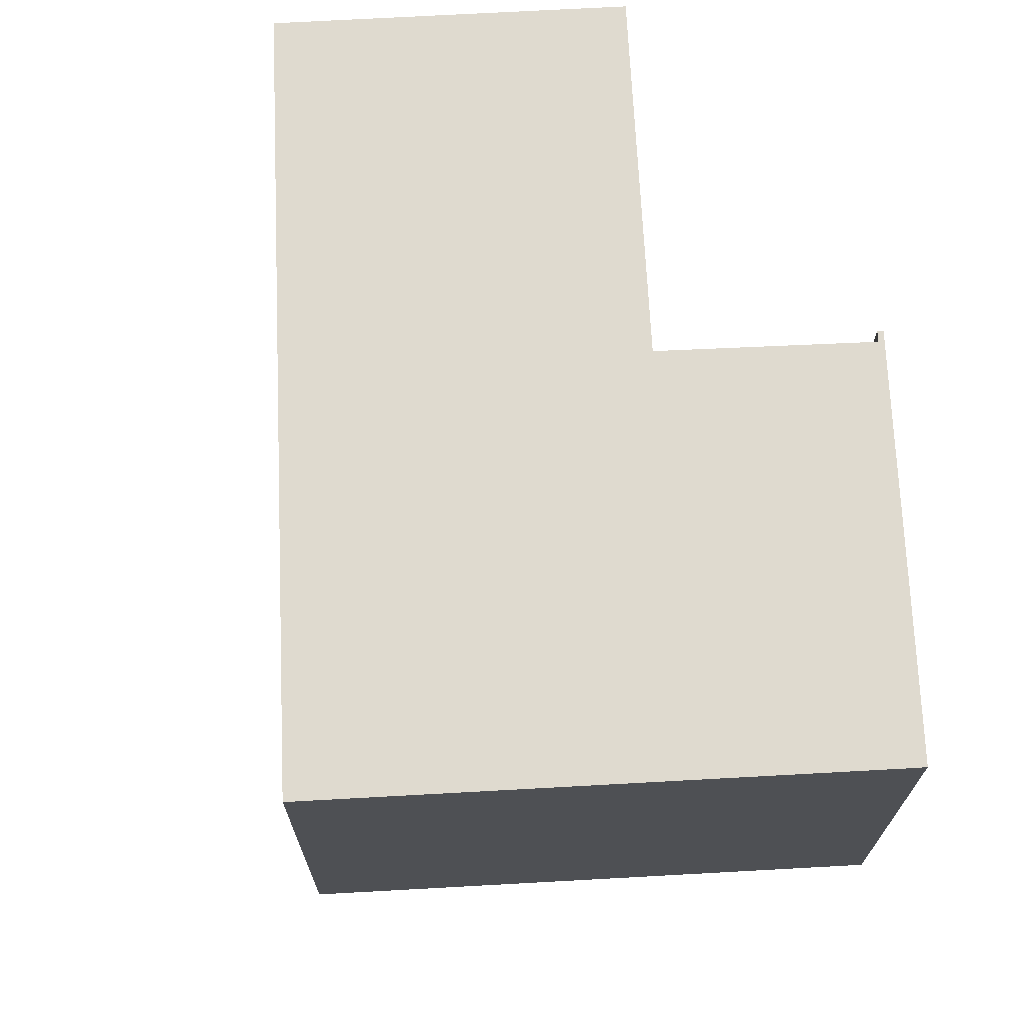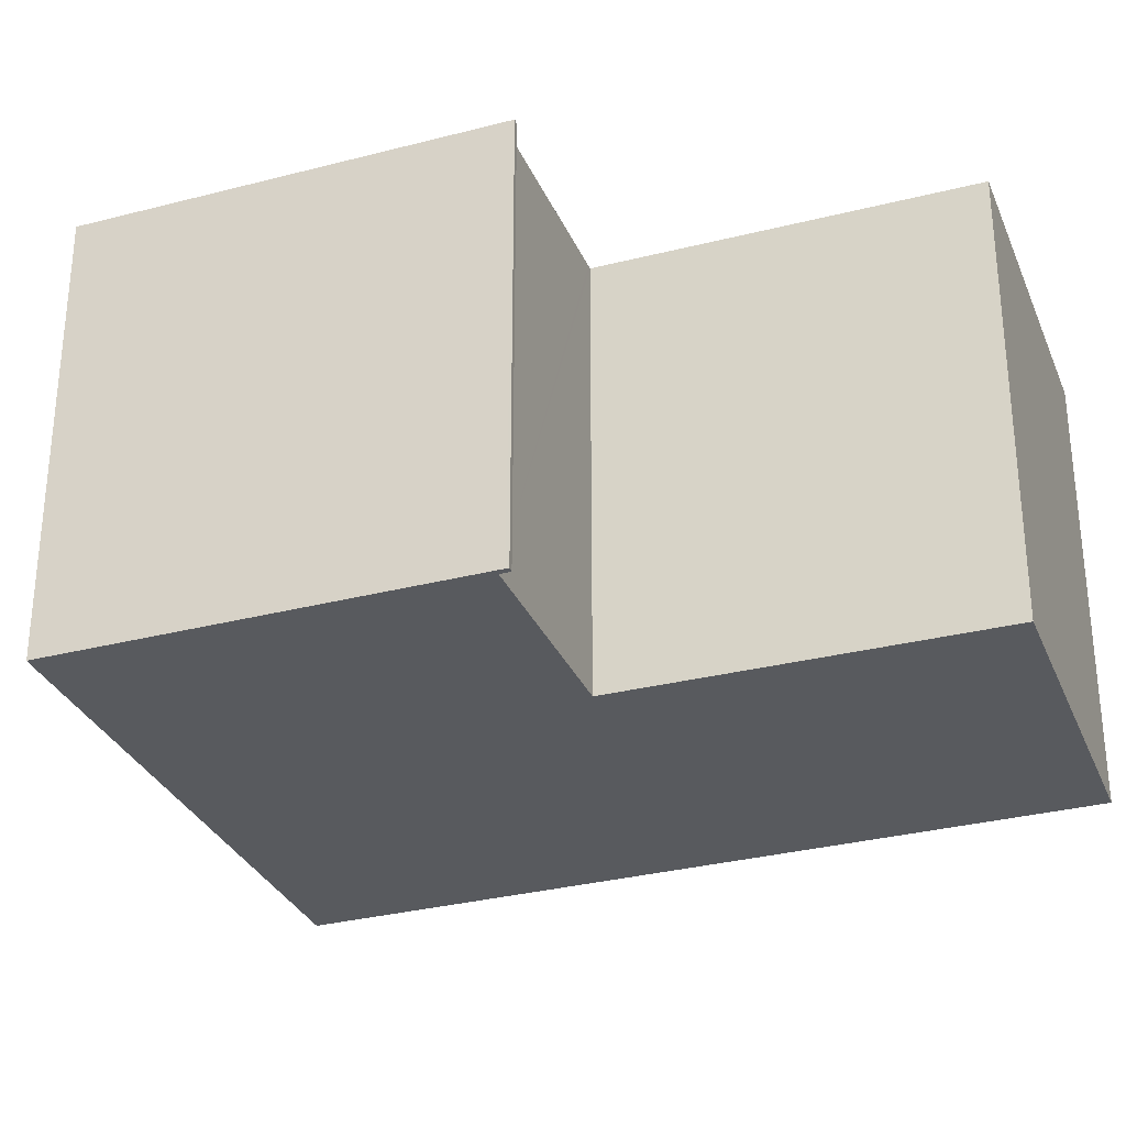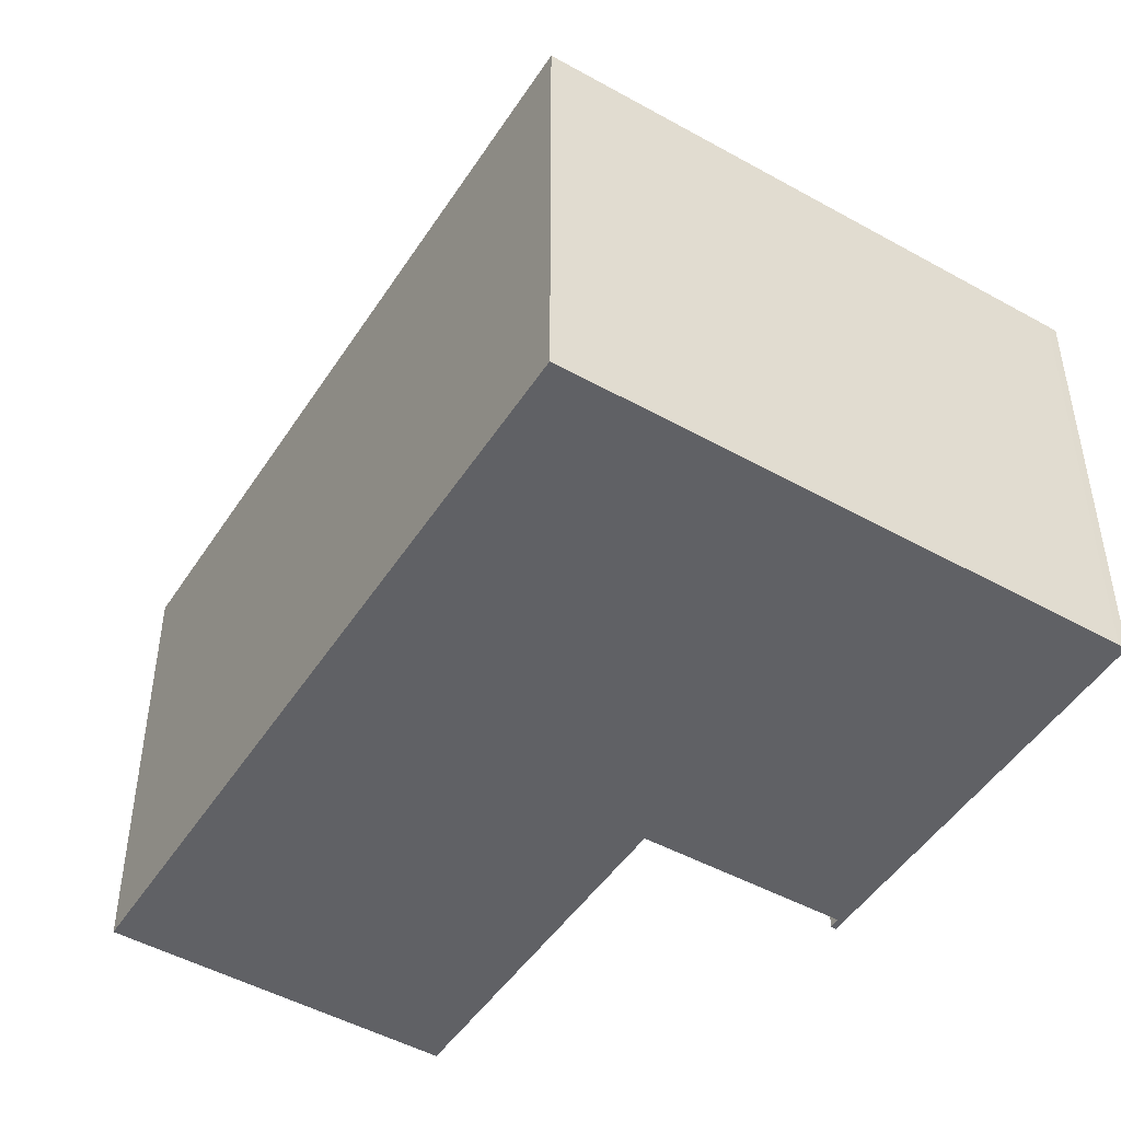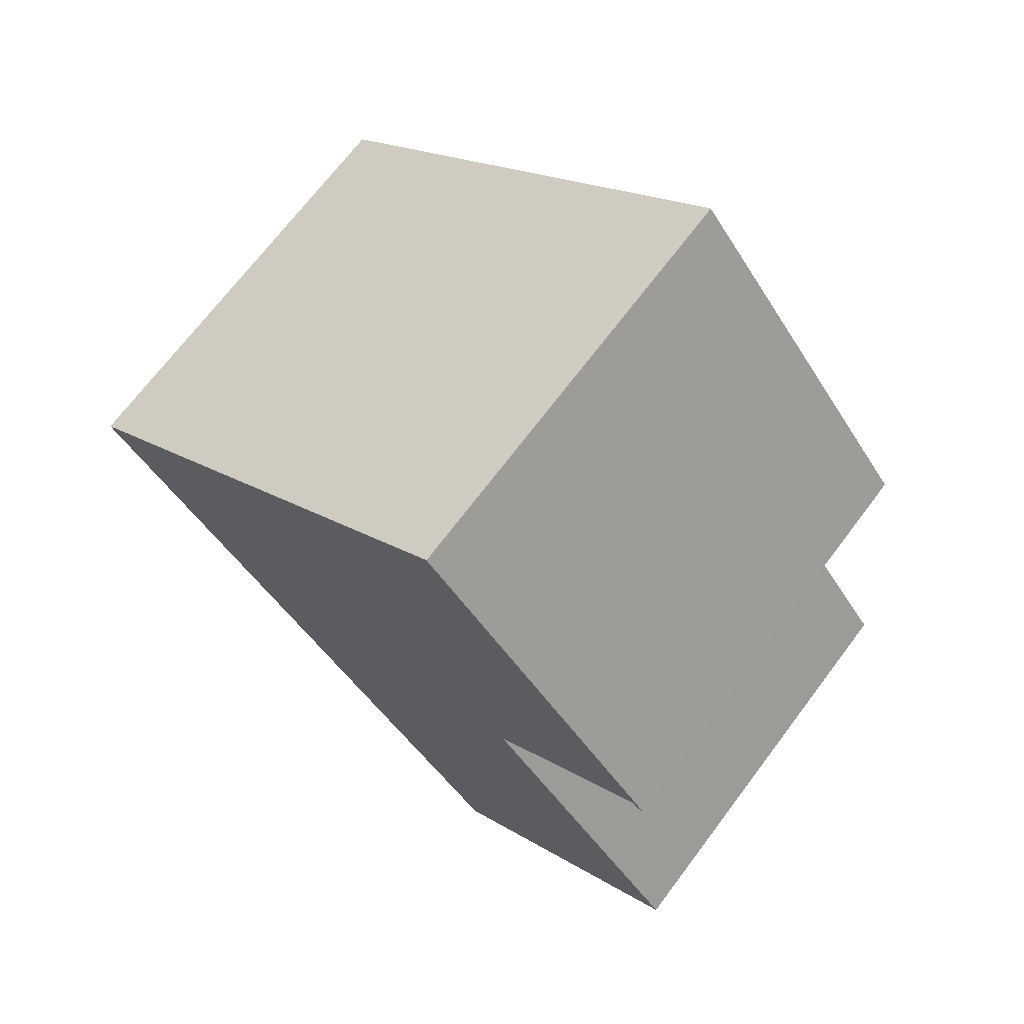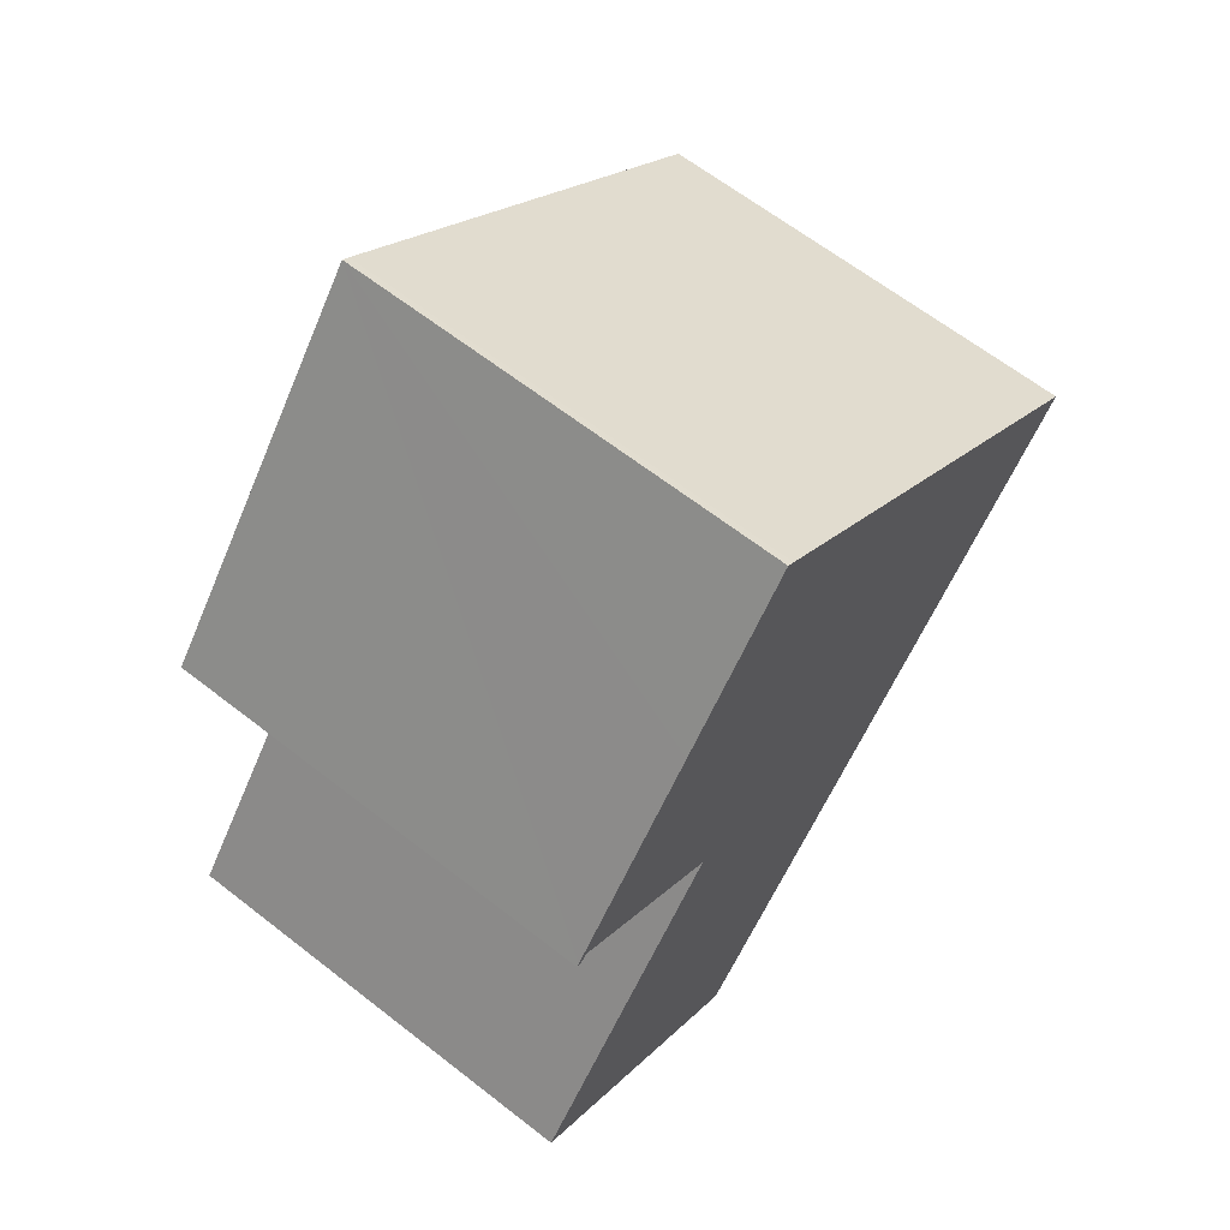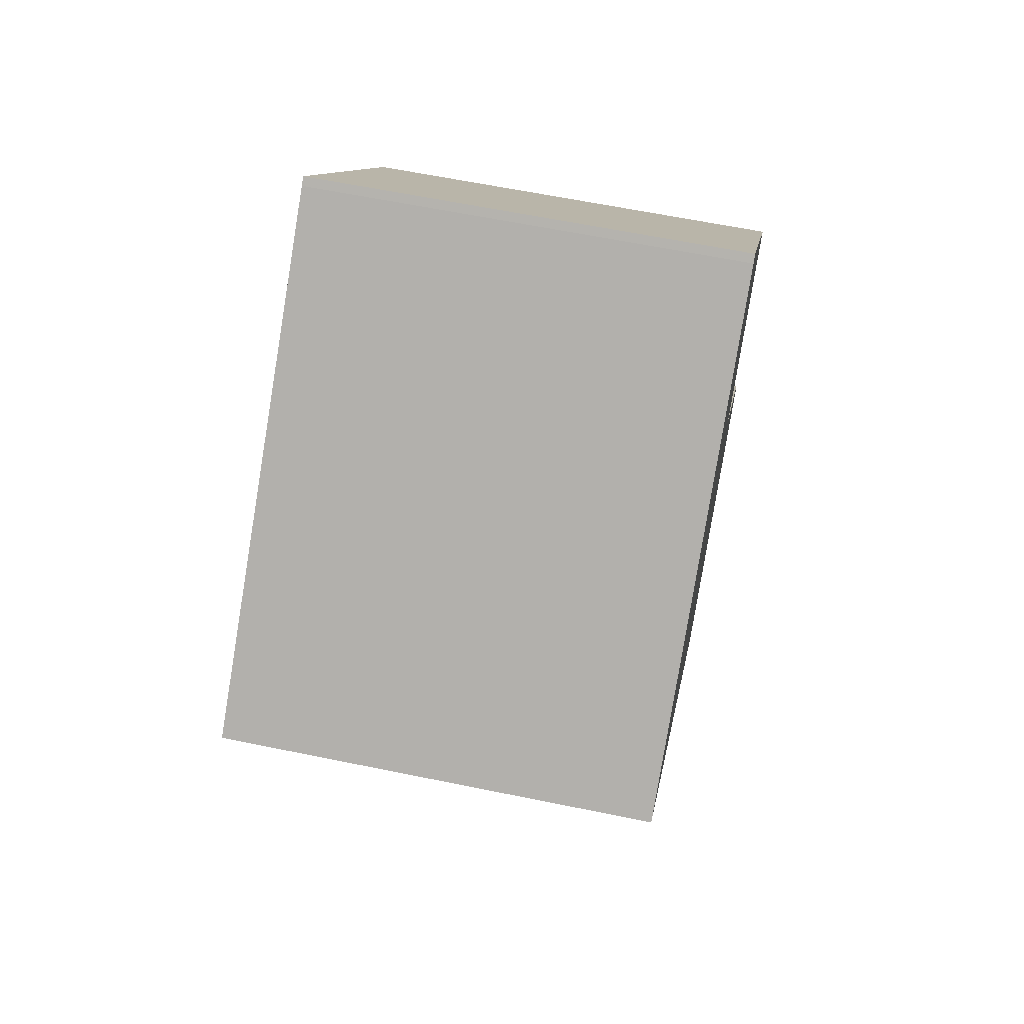
<metadata>
{"format":"obj","ext":"obj","renderer":"f3d","projection":"perspective","resolution":1024,"background":"white","views":[{"elev":70.8,"azim":-41.0,"up":"+Y"},{"elev":-30.9,"azim":72.0,"up":"+Y"},{"elev":-48.2,"azim":-70.0,"up":"+Y"},{"elev":70.2,"azim":37.0,"up":"+Z"},{"elev":64.1,"azim":128.2,"up":"+Z"},{"elev":62.2,"azim":-78.2,"up":"+Z"}]}
</metadata>
<code>
v  20.81 12.96 0.699
v  20.53 12.96 0.768
v  16.71 12.96 5.864
v  20.67 12.96 0.593
v  20.88 12.96 0.616
v  20.73 12.96 0.518
v  13.21 12.96 10.26
v  8.237 12.96 6.4
v  13 12.96 10.1
v  14.63 12.96 8.482
v  0 12.96 7.933e-16
v  7.622 12.96 -9.54
v  15.66 12.96 -3.096
v  15.76 12.96 -3.017
v  15.76 12.96 -3.222
v  22.3 12.96 -11.63
v  14.28 12.96 -17.87
v  20.88 -3.772e-17 0.616
v  20.73 -3.172e-17 0.518
v  20.53 -4.703e-17 0.768
v  15.66 1.896e-16 -3.096
v  15.76 1.847e-16 -3.017
v  22.3 7.119e-16 -11.63
v  14.28 1.094e-15 -17.87
v  20.67 -3.631e-17 0.593
v  7.622 5.842e-16 -9.54
v  0 0 0
v  13.21 -6.283e-16 10.26
v  20.81 -4.28e-17 0.699
v  14.63 -5.194e-16 8.482
v  16.71 -3.591e-16 5.864
v  15.76 1.973e-16 -3.222
v  8.237 -3.919e-16 6.4
v  13 -6.183e-16 10.1
g defaultobject
f 1 2 3
f 2 1 4
f 4 1 5
f 4 5 6
f 7 8 9
f 8 7 10
f 8 10 11
f 11 10 12
f 12 10 3
f 12 3 13
f 13 3 2
f 13 2 14
f 12 13 15
f 12 15 16
f 12 16 17
f 18 6 5
f 6 18 19
f 20 14 2
f 14 20 13
f 13 20 21
f 21 20 22
f 23 17 16
f 17 23 24
f 19 4 6
f 4 19 2
f 2 19 20
f 20 19 25
f 24 12 17
f 12 24 11
f 11 24 26
f 11 26 27
f 28 10 7
f 10 28 3
f 3 28 1
f 1 28 5
f 5 28 29
f 5 29 18
f 29 28 30
f 29 30 31
f 21 15 13
f 15 21 16
f 16 21 23
f 23 21 32
f 27 8 11
f 8 27 9
f 9 27 33
f 9 33 34
f 34 7 9
f 7 34 28
f 27 21 20
f 21 27 26
f 20 21 22
f 21 26 32
f 32 26 23
f 23 26 24
f 34 30 28
f 30 34 33
f 30 33 31
f 31 33 27
f 31 27 20
f 31 20 29
f 29 20 25
f 29 25 18
f 18 25 19

</code>
